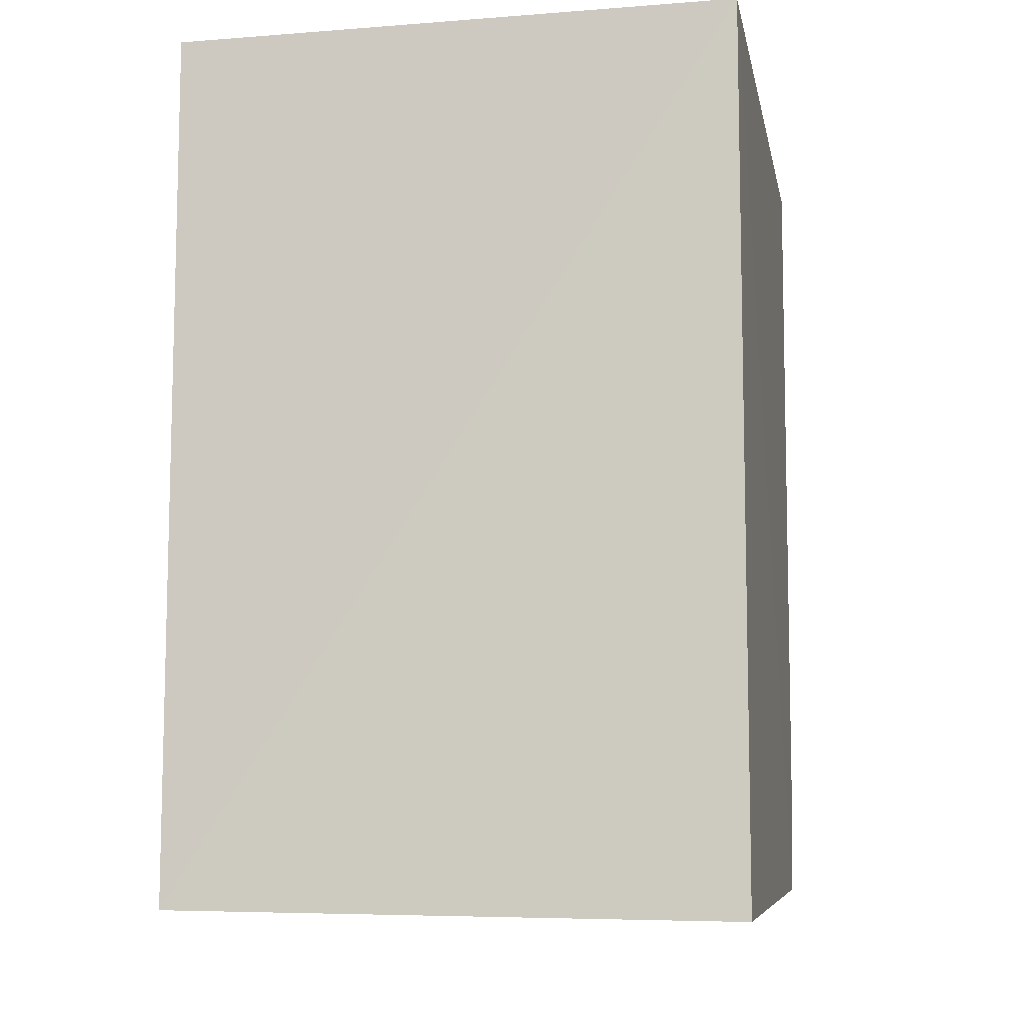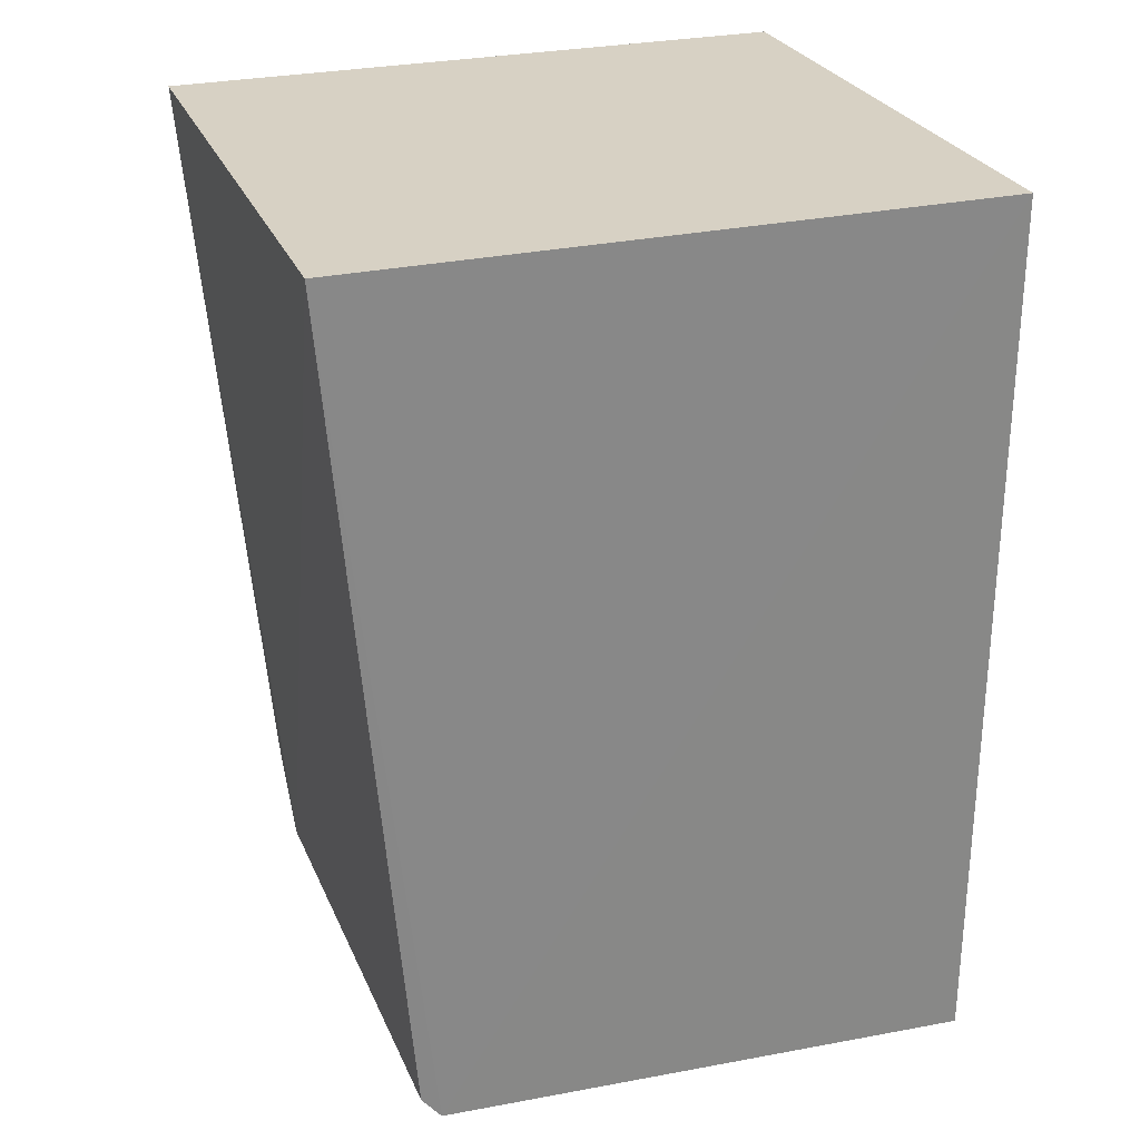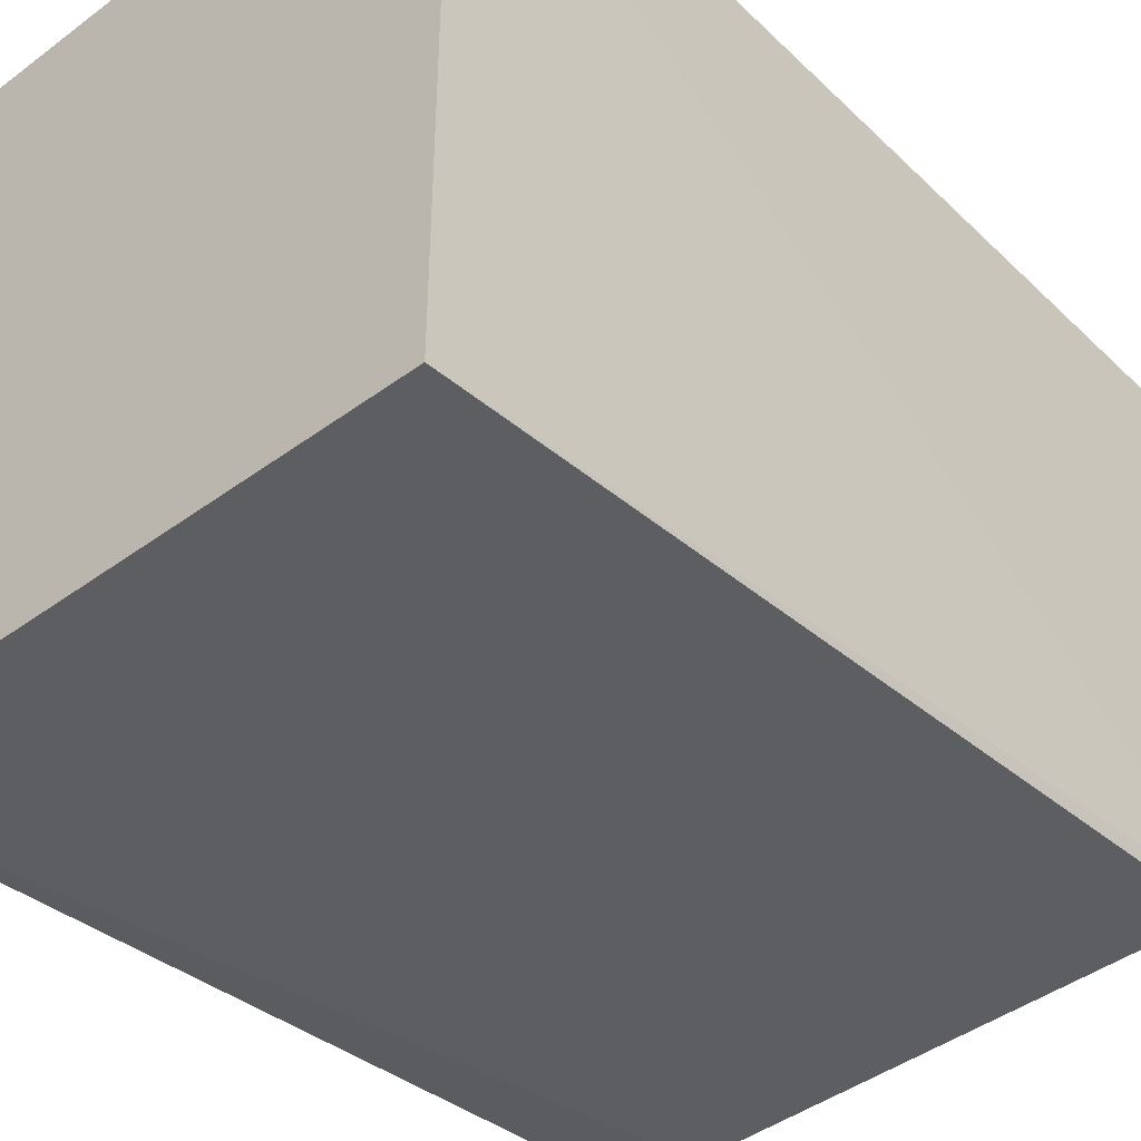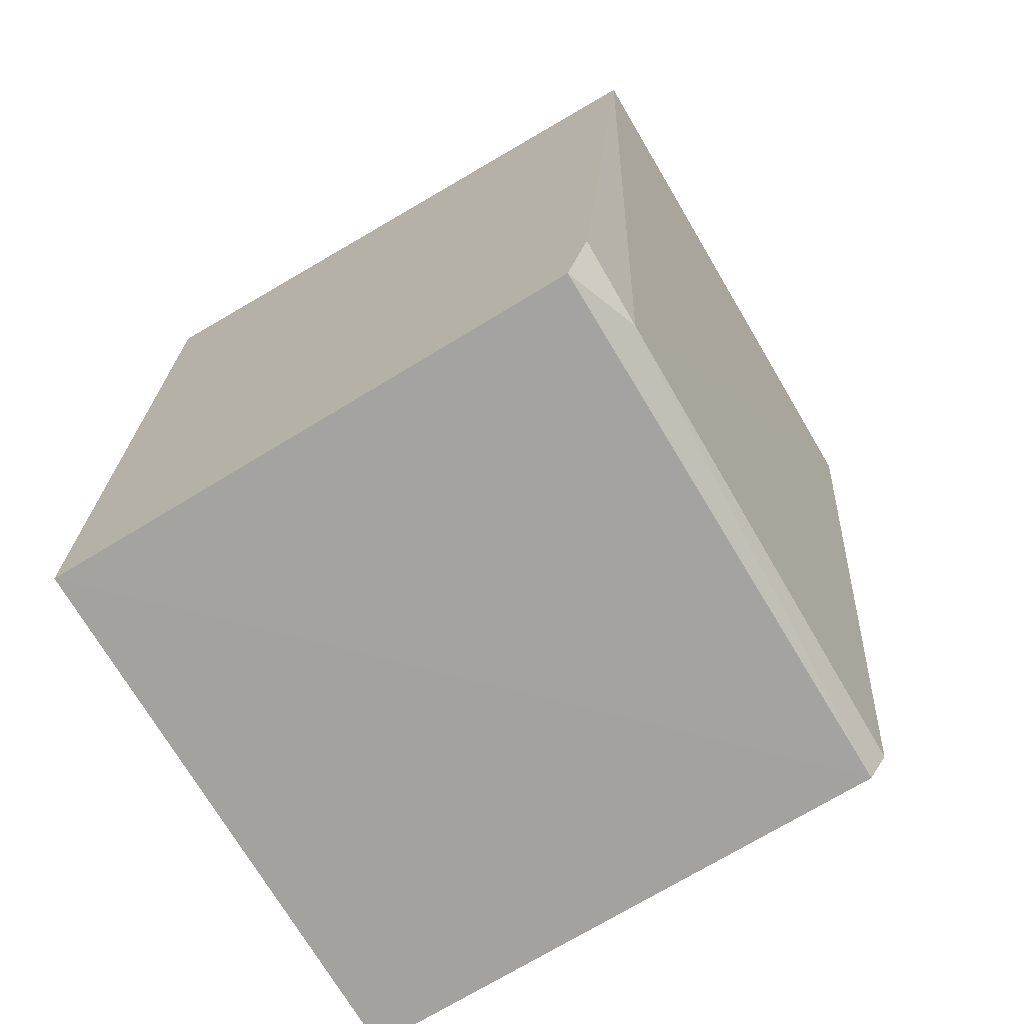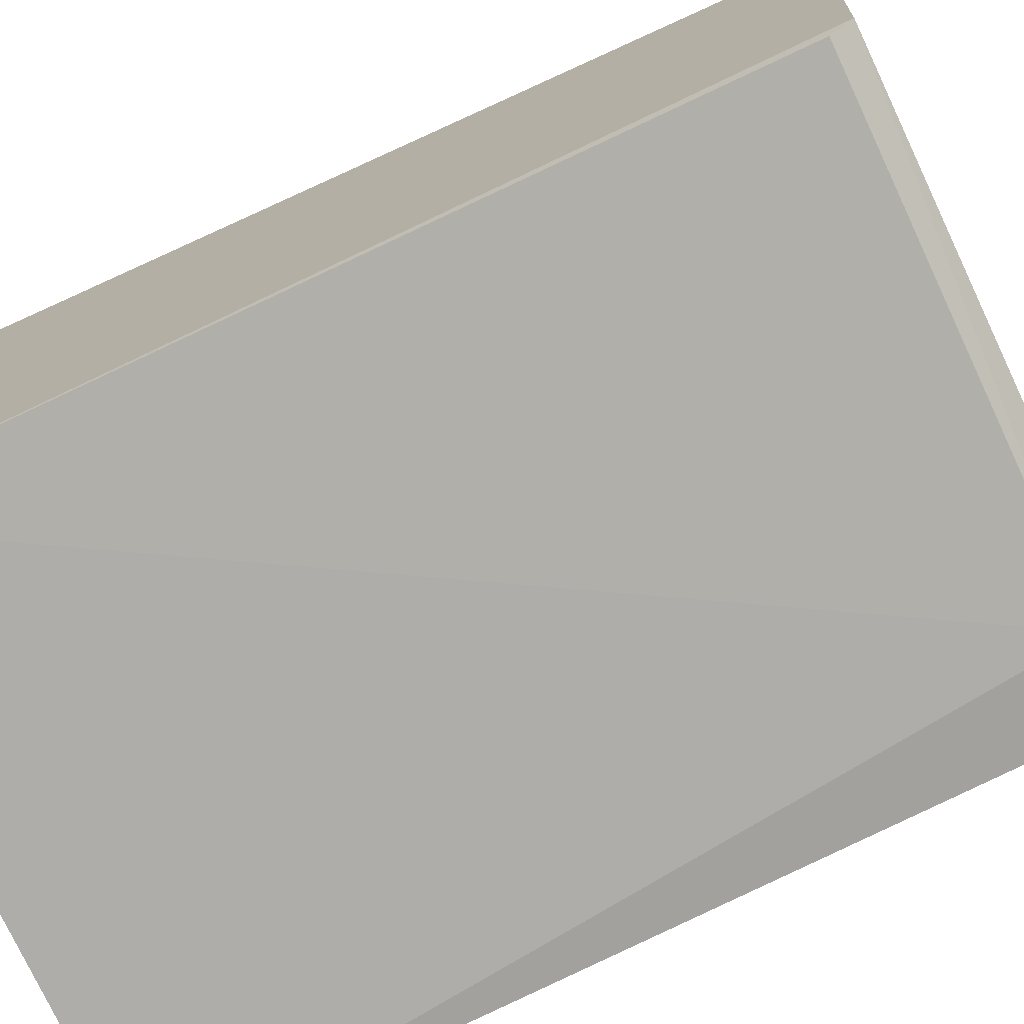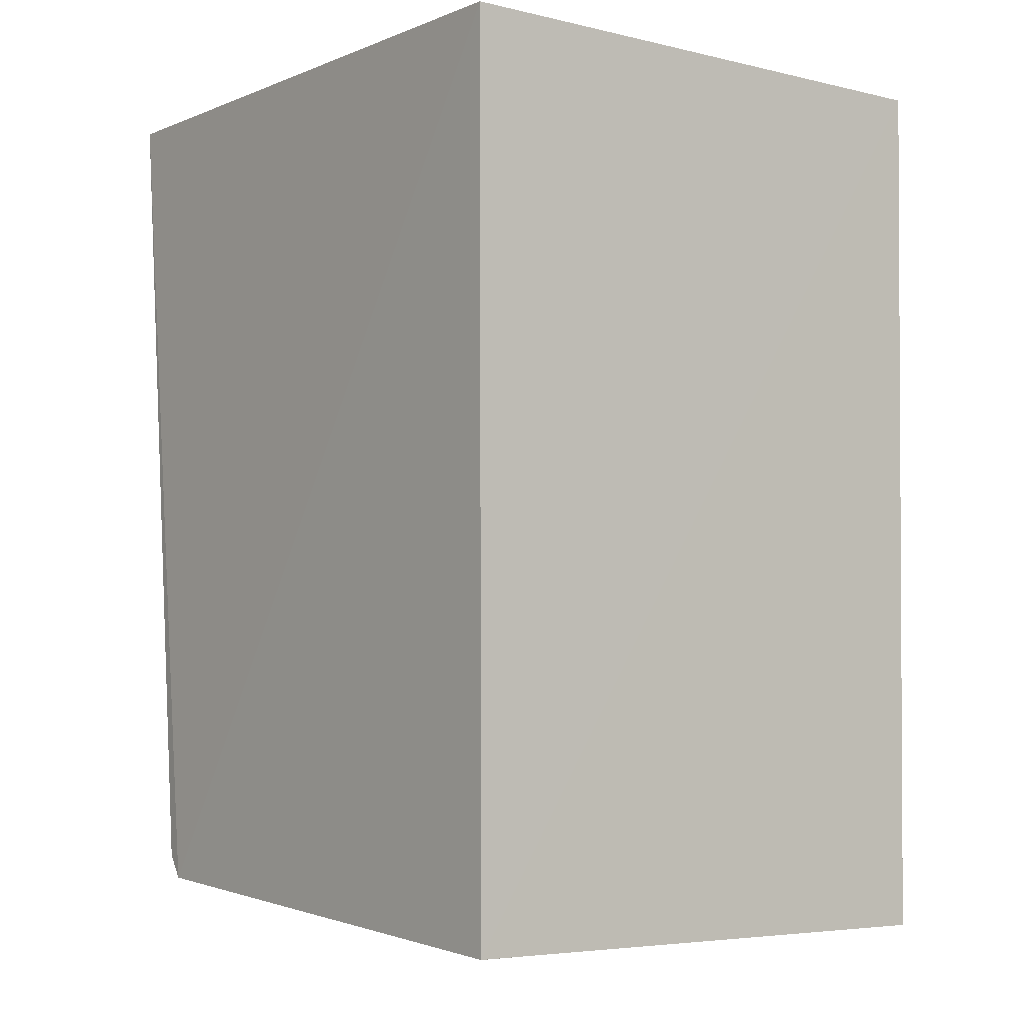
<metadata>
{"format":"obj","ext":"obj","renderer":"f3d","projection":"perspective","resolution":1024,"background":"white","views":[{"elev":-10.4,"azim":-169.0,"up":"+Z"},{"elev":27.1,"azim":70.6,"up":"+Z"},{"elev":-42.4,"azim":41.6,"up":"+Y"},{"elev":-71.4,"azim":-59.7,"up":"+Z"},{"elev":-75.4,"azim":114.6,"up":"+Y"},{"elev":-4.1,"azim":142.1,"up":"+Z"}]}
</metadata>
<code>
v -0.008048 0.002753 0.02136
v -0.008047 -0.01225 0.02136
v -0.00812 0.002734 0.0006261
v -0.02144 0.002627 0.0003798
v -0.02153 0.002753 0.02136
v -0.008067 -0.0106 0.001907
v -0.02153 -0.01215 0.02137
v -0.008019 -0.01015 0.001373
v -0.02151 -0.01001 0.001165
v -0.01969 -0.01063 0.001781
v -0.02152 -0.01055 0.003132
f 5 1 3
f 5 3 4
f 7 2 1
f 7 1 5
f 8 4 3
f 8 3 1
f 8 1 2
f 8 2 6
f 9 5 4
f 9 4 8
f 10 6 2
f 10 2 7
f 10 9 8
f 10 8 6
f 11 10 7
f 11 9 10
f 11 7 5
f 11 5 9

</code>
